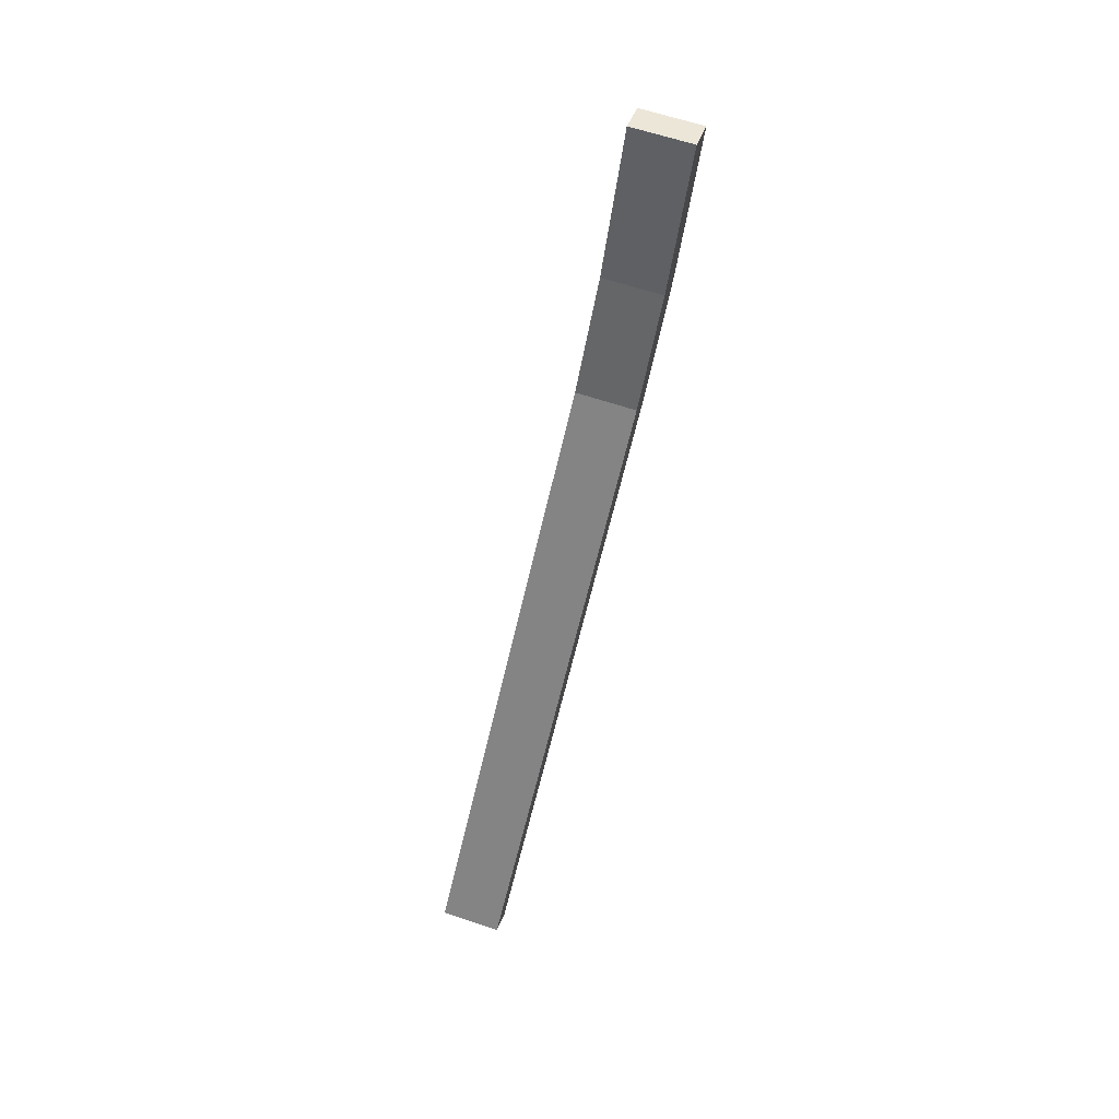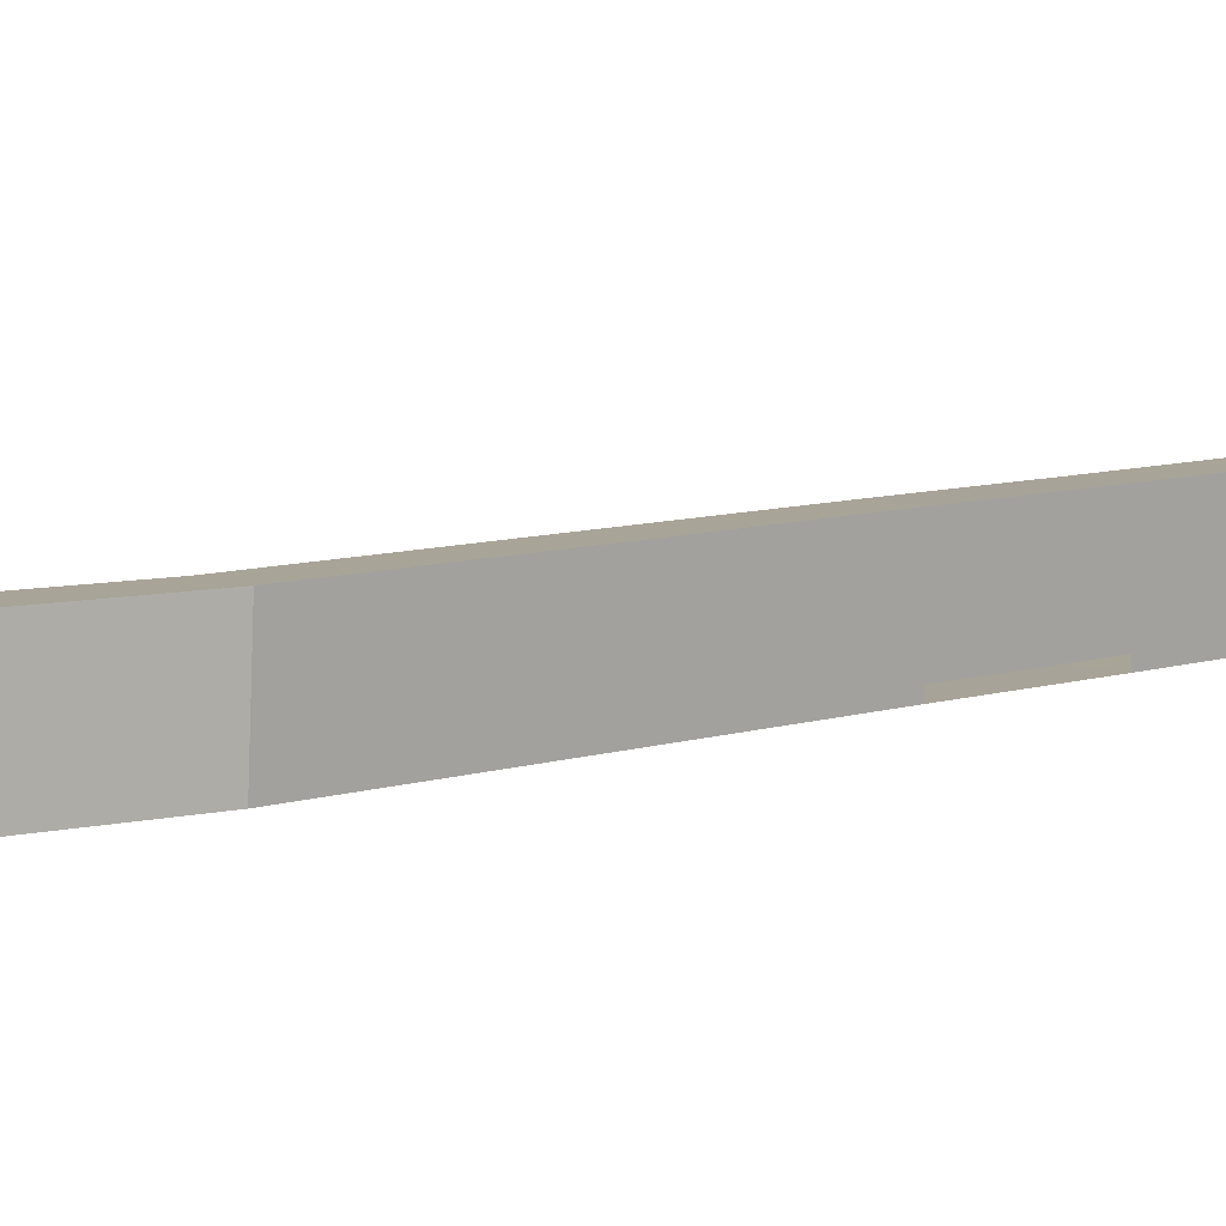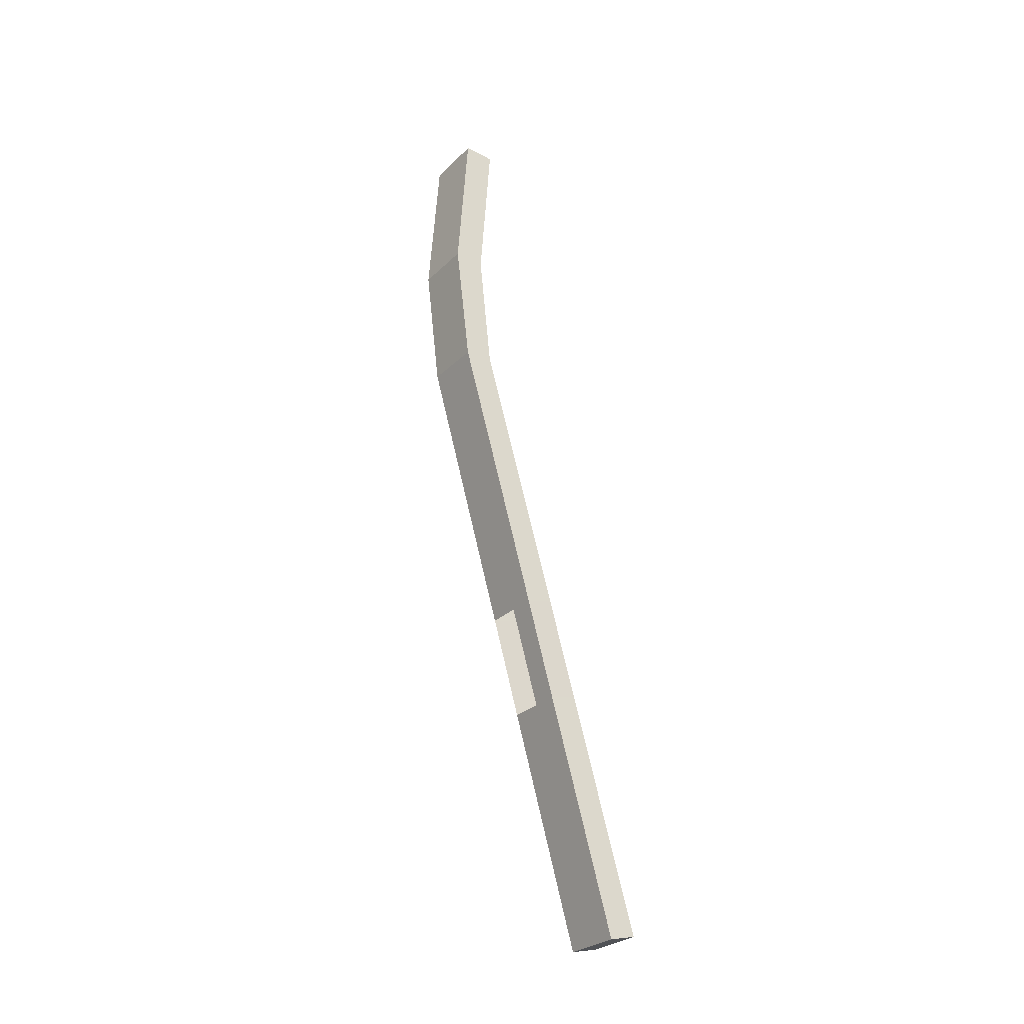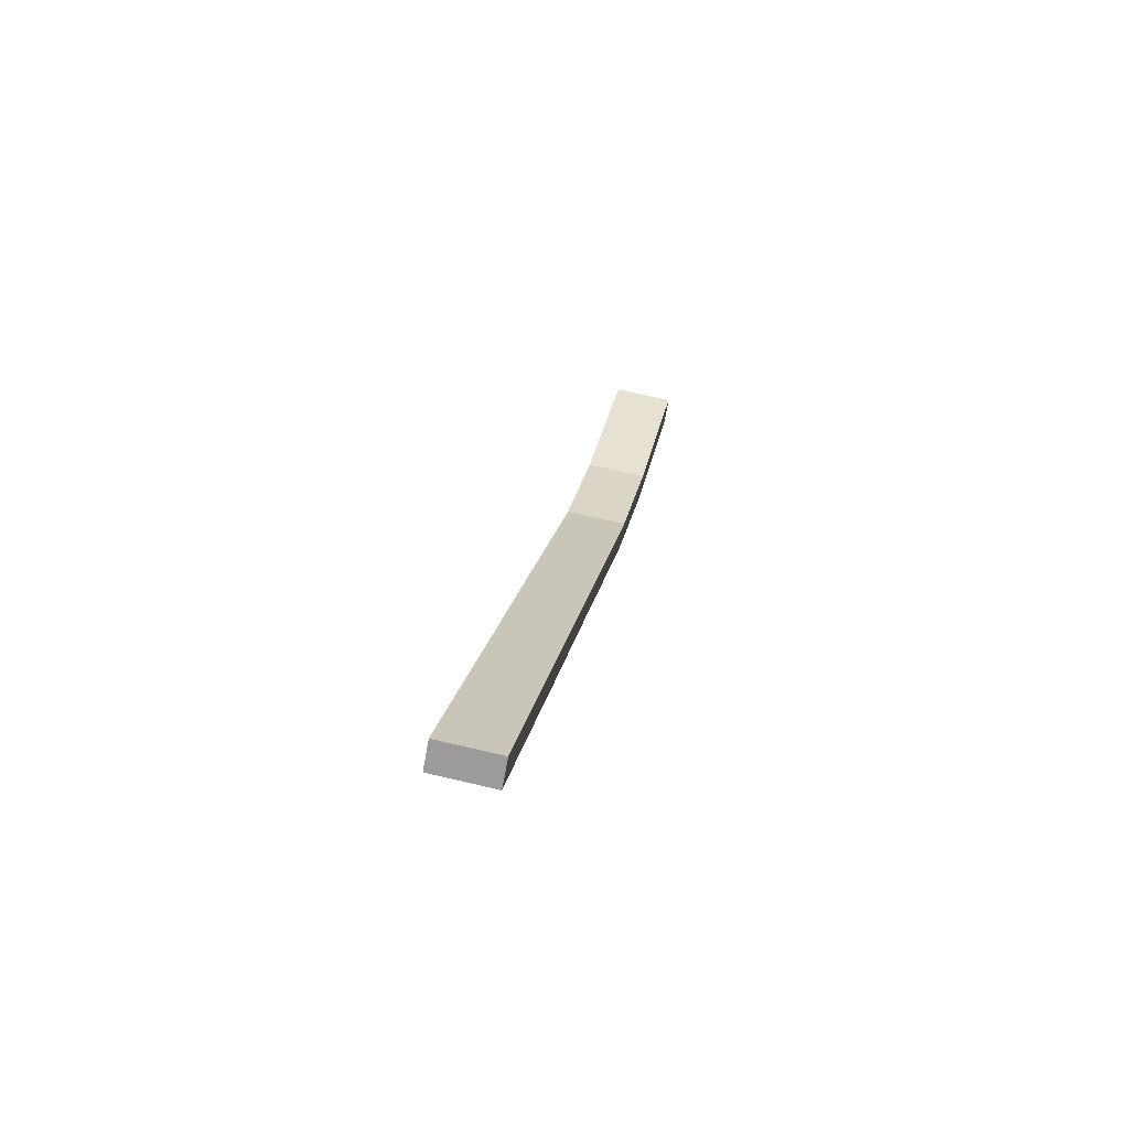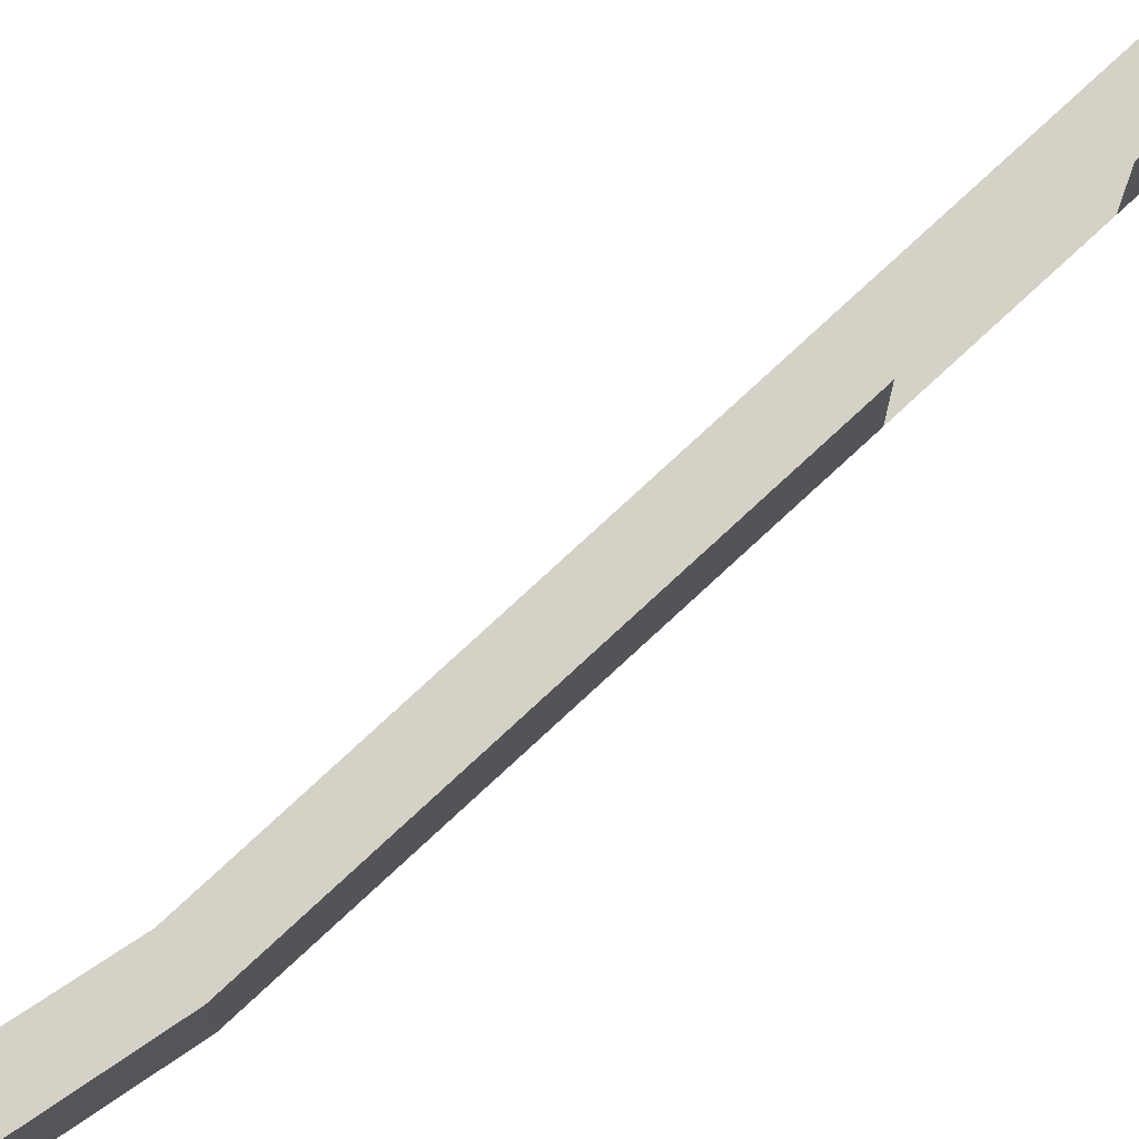
<metadata>
{"format":"obj","ext":"obj","renderer":"f3d","projection":"perspective","resolution":1024,"background":"white","views":[{"elev":33.5,"azim":93.2,"up":"+Y"},{"elev":-10.2,"azim":-131.6,"up":"+Z"},{"elev":-17.0,"azim":-49.0,"up":"+Y"},{"elev":-63.1,"azim":67.4,"up":"+Y"},{"elev":61.2,"azim":-125.7,"up":"+Z"}]}
</metadata>
<code>
o group_2.090_ID372.084
v 0.5022 0.2589 0.2186
v 0.4857 0.2704 0.2882
v 0.493 0.1072 0.2469
v 0.4765 0.1187 0.3164
v 0.493 0.1072 0.2469
v 0.4857 0.2704 0.2882
v 0.5022 0.2589 0.2186
v 0.4765 0.1187 0.3164
v 0.5022 0.2589 0.2186
v 0.5327 0.4566 0.262
v 0.5491 0.4451 0.1924
v 0.4857 0.2704 0.2882
v 0.5081 -0.2183 0.3915
v 0.5524 -0.3353 0.4251
v 0.541 -0.2145 0.3985
v 0.5195 -0.3392 0.4181
v 0.5195 -0.3392 0.4181
v 0.5789 -0.6183 0.4881
v 0.5524 -0.3353 0.4251
v 0.546 -0.6222 0.4811
v 0.5789 -0.6183 0.4881
v 0.5625 -0.6337 0.4115
v 0.5954 -0.6299 0.4185
v 0.546 -0.6222 0.4811
v 0.5372 0.2527 0.2282
v 0.493 0.1072 0.2469
v 0.5022 0.2589 0.2186
v 0.5263 0.1068 0.2548
v 0.5575 -0.226 0.3289
v 0.5246 -0.2298 0.3219
v 0.5842 0.4389 0.202
v 0.5491 0.4451 0.1924
v 0.5524 -0.3353 0.4251
v 0.5954 -0.6299 0.4185
v 0.541 -0.2145 0.3985
v 0.5789 -0.6183 0.4881
v 0.5688 -0.3468 0.3555
v 0.5098 0.1183 0.3244
v 0.5575 -0.226 0.3289
v 0.5263 0.1068 0.2548
v 0.541 -0.2145 0.3985
v 0.4765 0.1187 0.3164
v 0.5081 -0.2183 0.3915
v 0.5098 0.1183 0.3244
v 0.5208 0.2642 0.2977
v 0.4857 0.2704 0.2882
v 0.5677 0.4504 0.2715
v 0.5327 0.4566 0.262
v 0.5491 0.4451 0.1924
v 0.5677 0.4504 0.2715
v 0.5842 0.4389 0.202
v 0.5327 0.4566 0.262
v 0.5208 0.2642 0.2977
v 0.5263 0.1068 0.2548
v 0.5372 0.2527 0.2282
v 0.5098 0.1183 0.3244
v 0.5575 -0.226 0.3289
v 0.5246 -0.2298 0.3219
v 0.5688 -0.3468 0.3555
v 0.536 -0.3507 0.3485
v 0.536 -0.3507 0.3485
v 0.5954 -0.6299 0.4185
v 0.5625 -0.6337 0.4115
v 0.5688 -0.3468 0.3555
v 0.5327 0.4566 0.262
v 0.5677 0.4504 0.2715
v 0.4857 0.2704 0.2882
v 0.5208 0.2642 0.2977
v 0.4765 0.1187 0.3164
v 0.5098 0.1183 0.3244
v 0.541 -0.2145 0.3985
v 0.5081 -0.2183 0.3915
v 0.5263 0.1068 0.2548
v 0.5575 -0.226 0.3289
v 0.5098 0.1183 0.3244
v 0.5688 -0.3468 0.3555
v 0.541 -0.2145 0.3985
v 0.5954 -0.6299 0.4185
v 0.5524 -0.3353 0.4251
v 0.5789 -0.6183 0.4881
v 0.5372 0.2527 0.2282
v 0.5263 0.1068 0.2548
v 0.5208 0.2642 0.2977
v 0.5098 0.1183 0.3244
v 0.5246 -0.2298 0.3219
v 0.4765 0.1187 0.3164
v 0.493 0.1072 0.2469
v 0.5081 -0.2183 0.3915
v 0.493 0.1072 0.2469
v 0.4765 0.1187 0.3164
v 0.5246 -0.2298 0.3219
v 0.5081 -0.2183 0.3915
v 0.5491 0.4451 0.1924
v 0.5022 0.2589 0.2186
v 0.5842 0.4389 0.202
v 0.5372 0.2527 0.2282
v 0.493 0.1072 0.2469
v 0.5263 0.1068 0.2548
v 0.5575 -0.226 0.3289
v 0.5246 -0.2298 0.3219
v 0.5491 0.4451 0.1924
v 0.5327 0.4566 0.262
v 0.5022 0.2589 0.2186
v 0.4857 0.2704 0.2882
v 0.5842 0.4389 0.202
v 0.5677 0.4504 0.2715
v 0.5491 0.4451 0.1924
v 0.5327 0.4566 0.262
v 0.5677 0.4504 0.2715
v 0.5372 0.2527 0.2282
v 0.5842 0.4389 0.202
v 0.5208 0.2642 0.2977
v 0.5842 0.4389 0.202
v 0.5372 0.2527 0.2282
v 0.5677 0.4504 0.2715
v 0.5208 0.2642 0.2977
v 0.5688 -0.3468 0.3555
v 0.5246 -0.2298 0.3219
v 0.5575 -0.226 0.3289
v 0.536 -0.3507 0.3485
v 0.5688 -0.3468 0.3555
v 0.536 -0.3507 0.3485
v 0.5954 -0.6299 0.4185
v 0.5625 -0.6337 0.4115
v 0.5524 -0.3353 0.4251
v 0.5789 -0.6183 0.4881
v 0.5195 -0.3392 0.4181
v 0.546 -0.6222 0.4811
v 0.5195 -0.3392 0.4181
v 0.5625 -0.6337 0.4115
v 0.546 -0.6222 0.4811
v 0.536 -0.3507 0.3485
v 0.536 -0.3507 0.3485
v 0.5195 -0.3392 0.4181
v 0.5625 -0.6337 0.4115
v 0.546 -0.6222 0.4811
v 0.5954 -0.6299 0.4185
v 0.5625 -0.6337 0.4115
v 0.5789 -0.6183 0.4881
v 0.546 -0.6222 0.4811
v 0.541 -0.2145 0.3985
v 0.5524 -0.3353 0.4251
v 0.5081 -0.2183 0.3915
v 0.5195 -0.3392 0.4181
f 1 2 3
f 4 3 2
f 5 6 7
f 6 5 8
f 9 10 11
f 10 9 12
f 13 14 15
f 14 13 16
f 17 18 19
f 18 17 20
f 21 22 23
f 22 21 24
f 25 26 27
f 28 26 25
f 29 26 28
f 26 29 30
f 31 27 32
f 25 27 31
f 33 34 35
f 34 33 36
f 35 34 37
f 38 37 39
f 35 37 38
f 38 39 40
f 41 42 43
f 42 41 44
f 42 44 45
f 46 45 47
f 42 45 46
f 46 47 48
f 49 50 51
f 50 49 52
f 53 54 55
f 54 53 56
f 57 58 59
f 60 59 58
f 61 62 63
f 62 61 64
f 65 66 67
f 67 68 69
f 66 68 67
f 70 71 69
f 68 70 69
f 72 69 71
f 73 74 75
f 74 76 75
f 75 76 77
f 77 78 79
f 76 78 77
f 80 79 78
f 81 82 83
f 84 83 82
f 85 86 87
f 86 85 88
f 89 90 91
f 92 91 90
f 93 94 95
f 95 94 96
f 94 97 96
f 96 97 98
f 98 97 99
f 100 99 97
f 101 102 103
f 104 103 102
f 105 106 107
f 108 107 106
f 109 110 111
f 110 109 112
f 113 114 115
f 116 115 114
f 117 118 119
f 118 117 120
f 121 122 123
f 124 123 122
f 125 126 127
f 128 127 126
f 129 130 131
f 130 129 132
f 133 134 135
f 136 135 134
f 137 138 139
f 140 139 138
f 141 142 143
f 144 143 142

</code>
